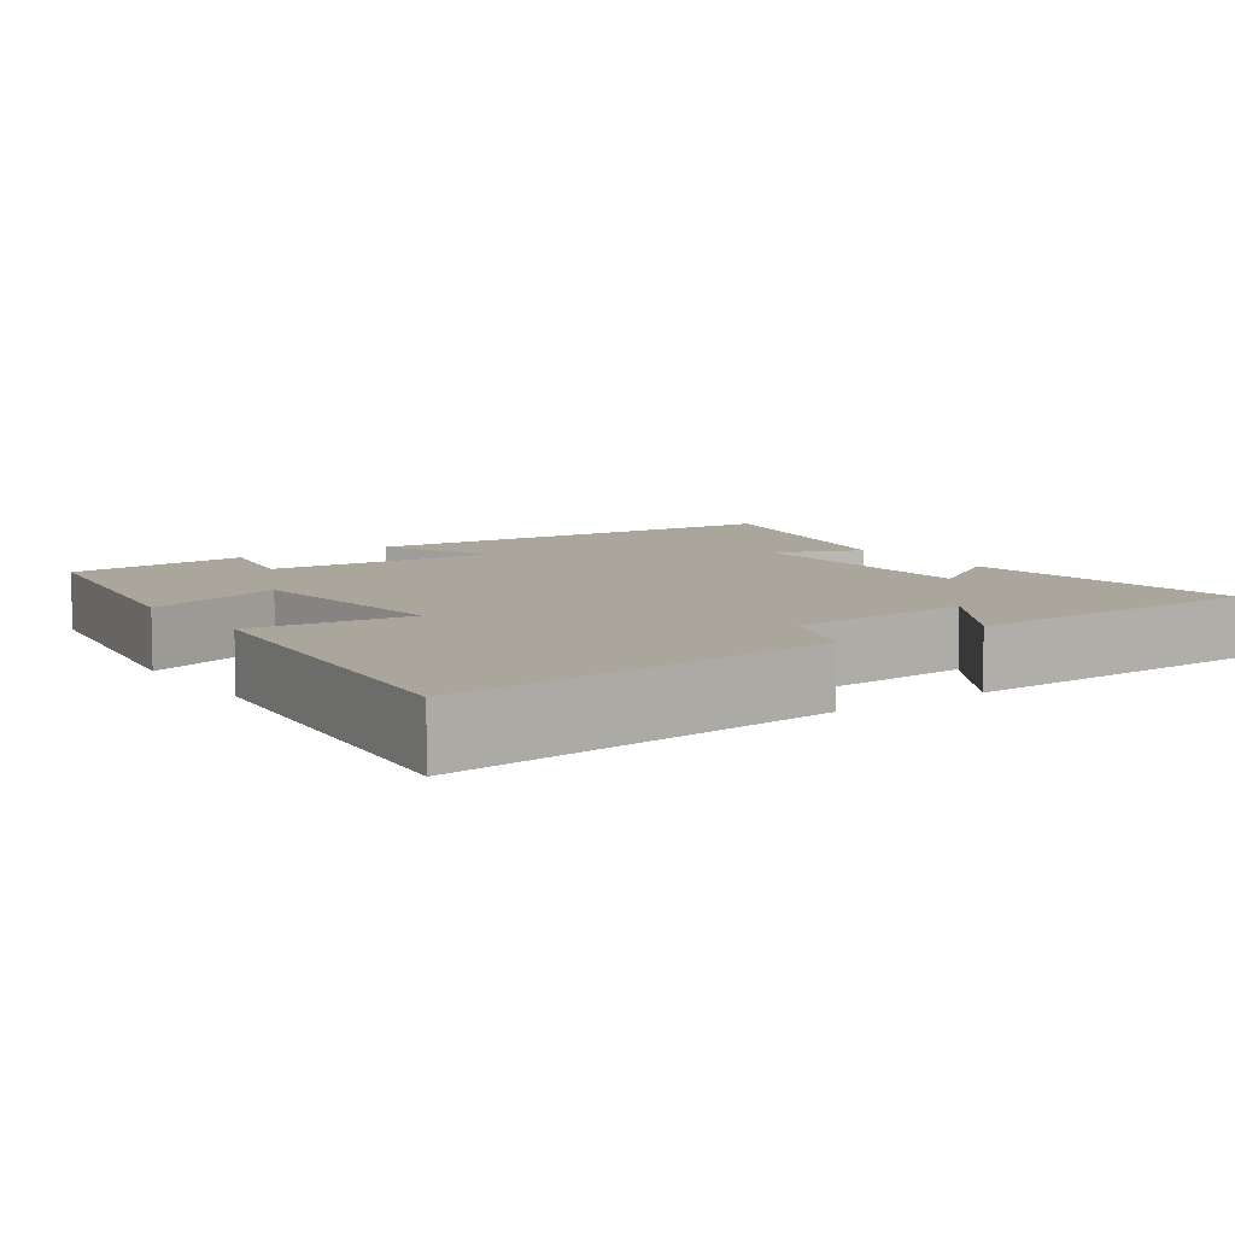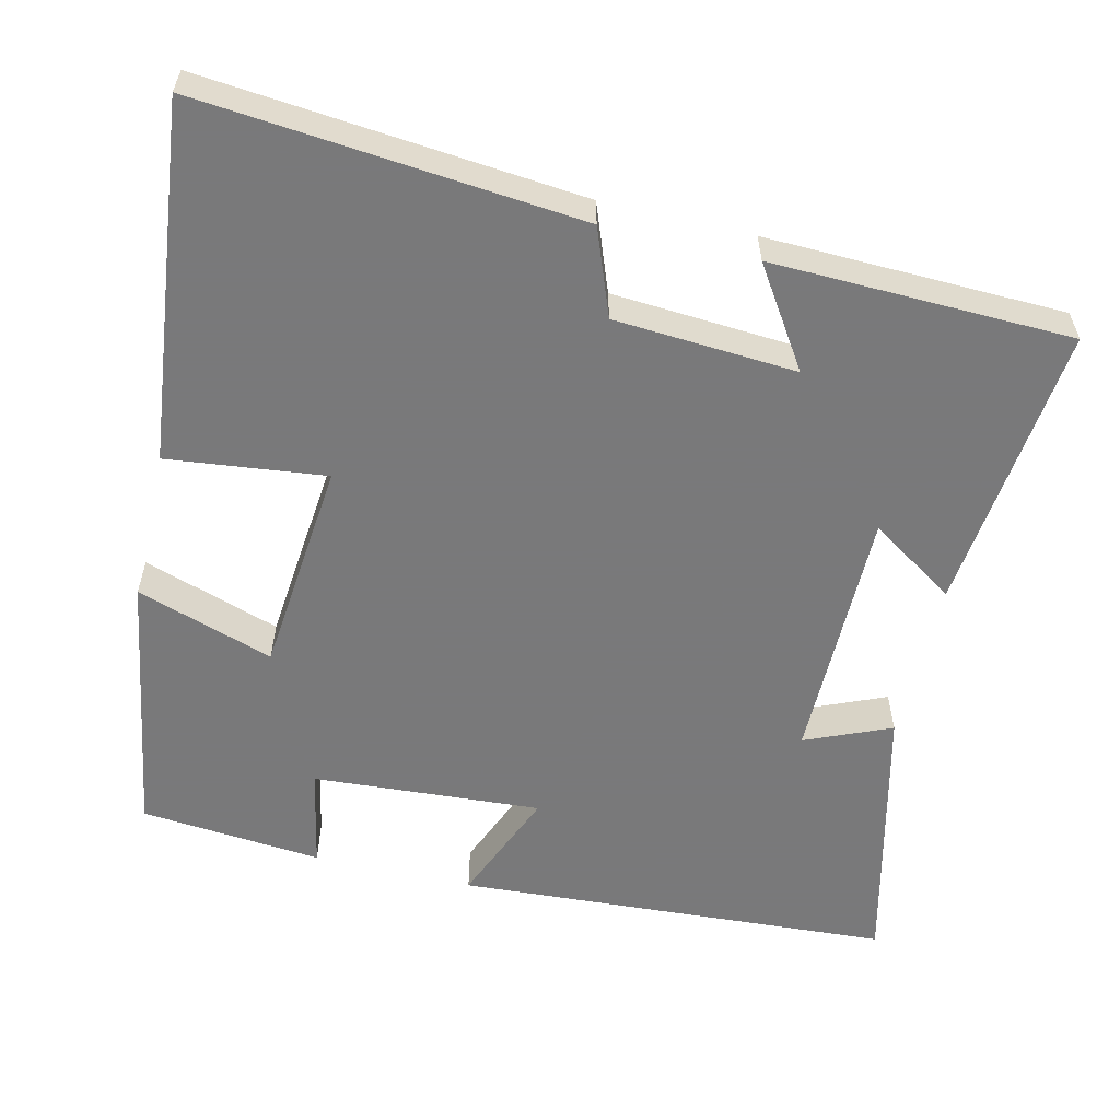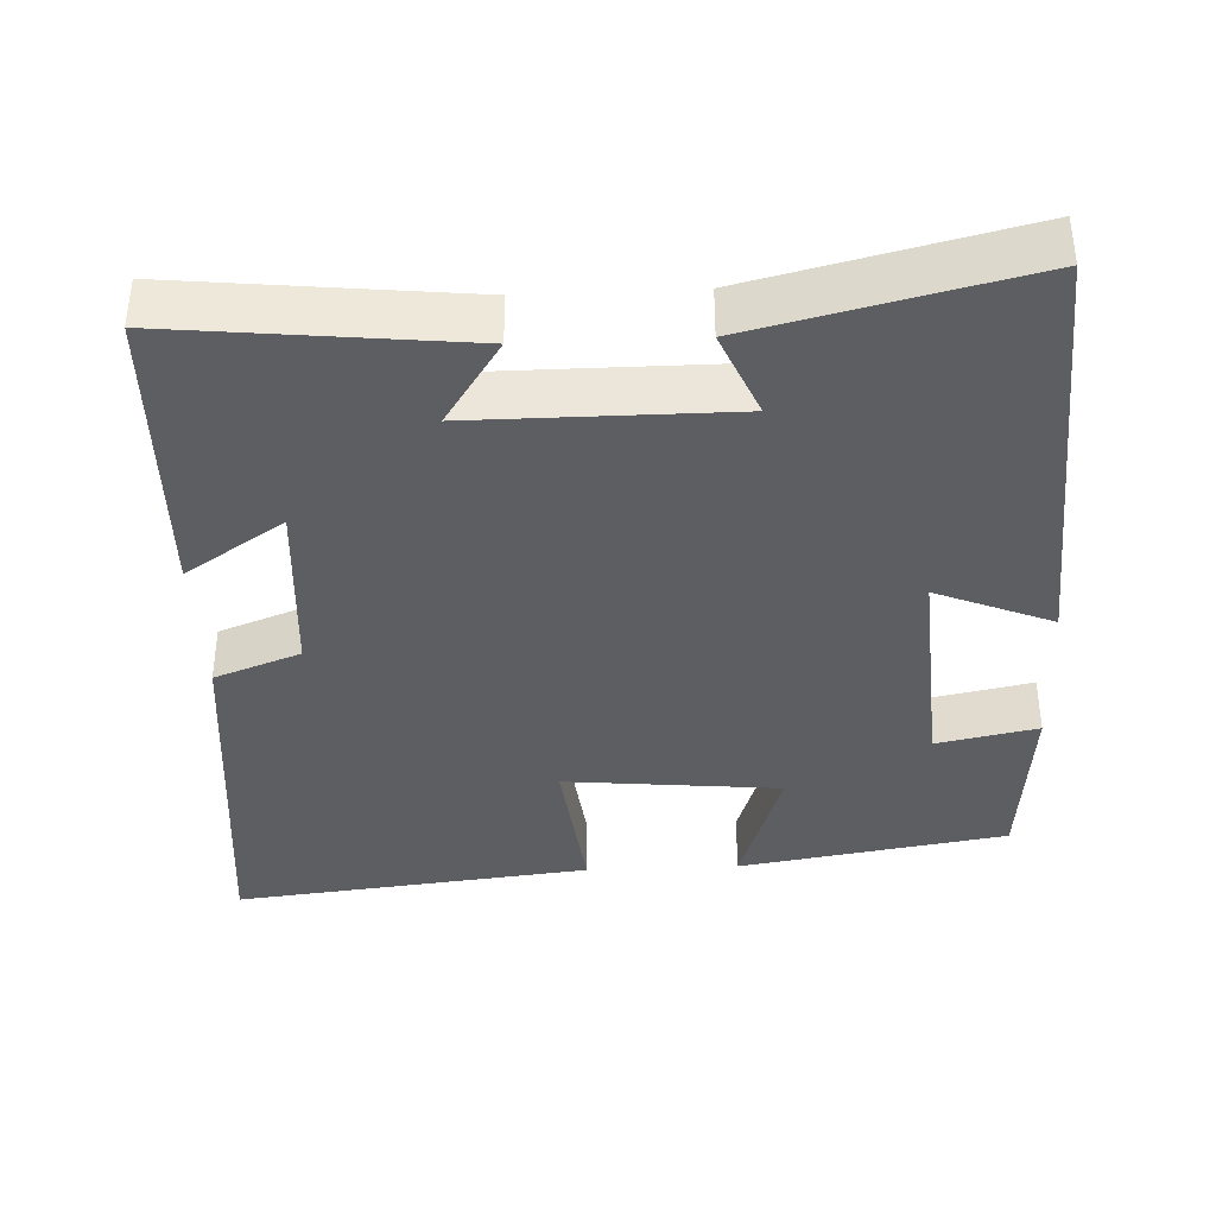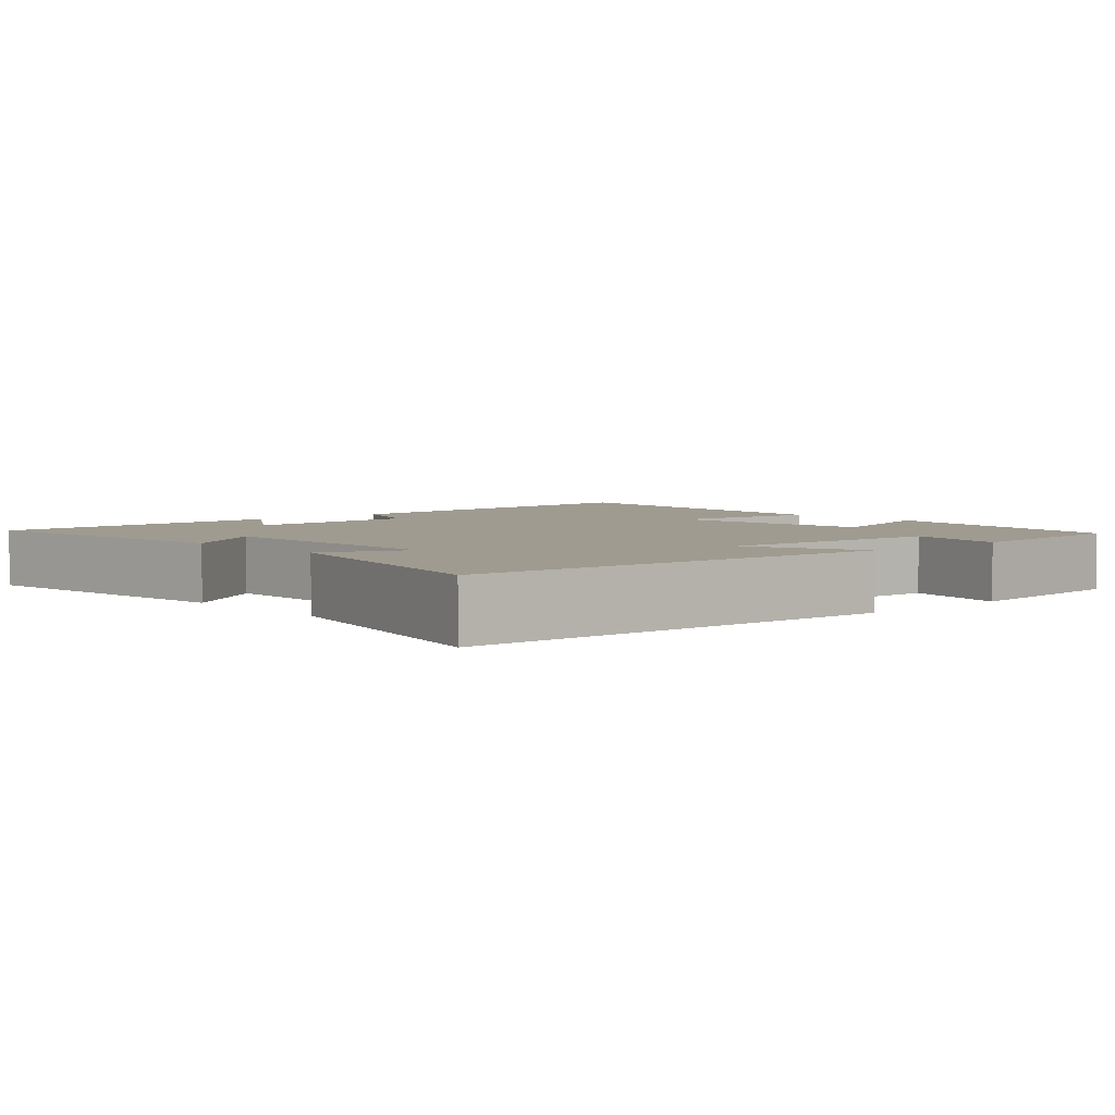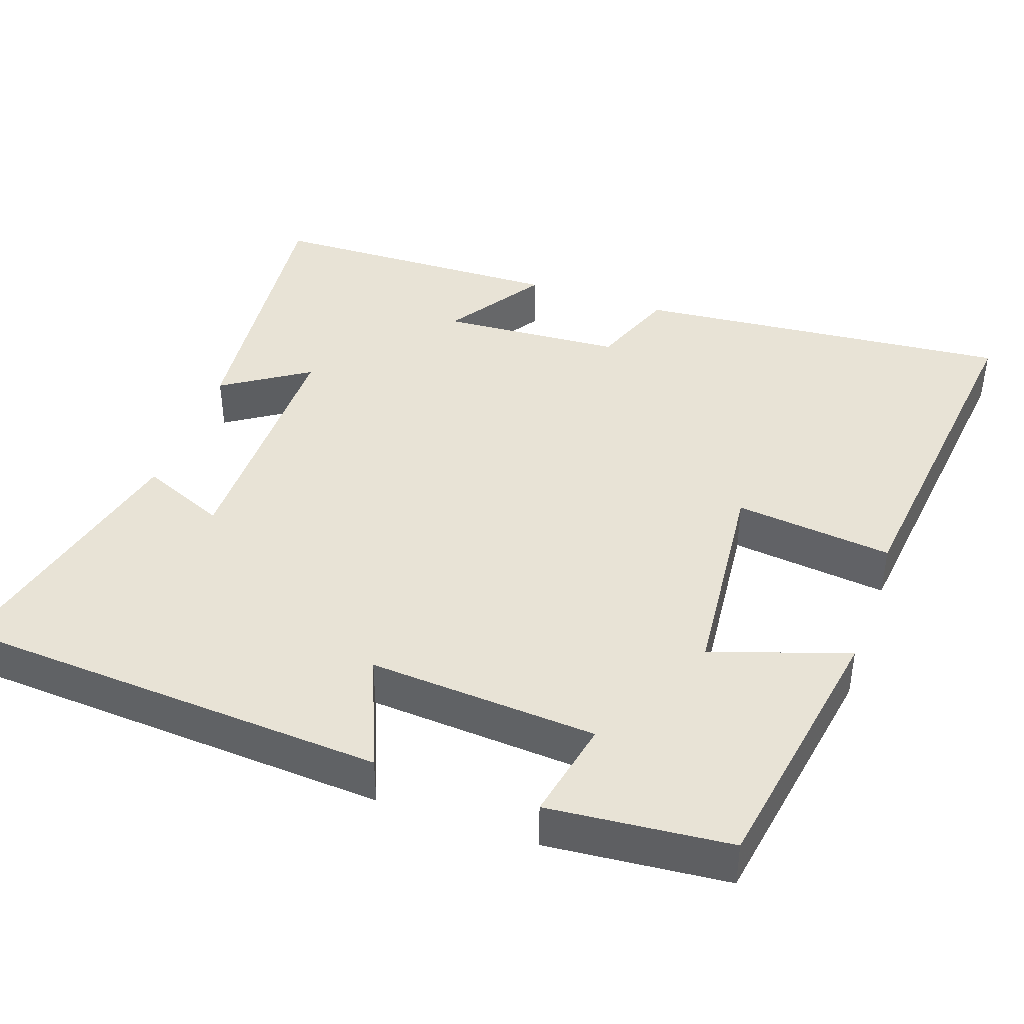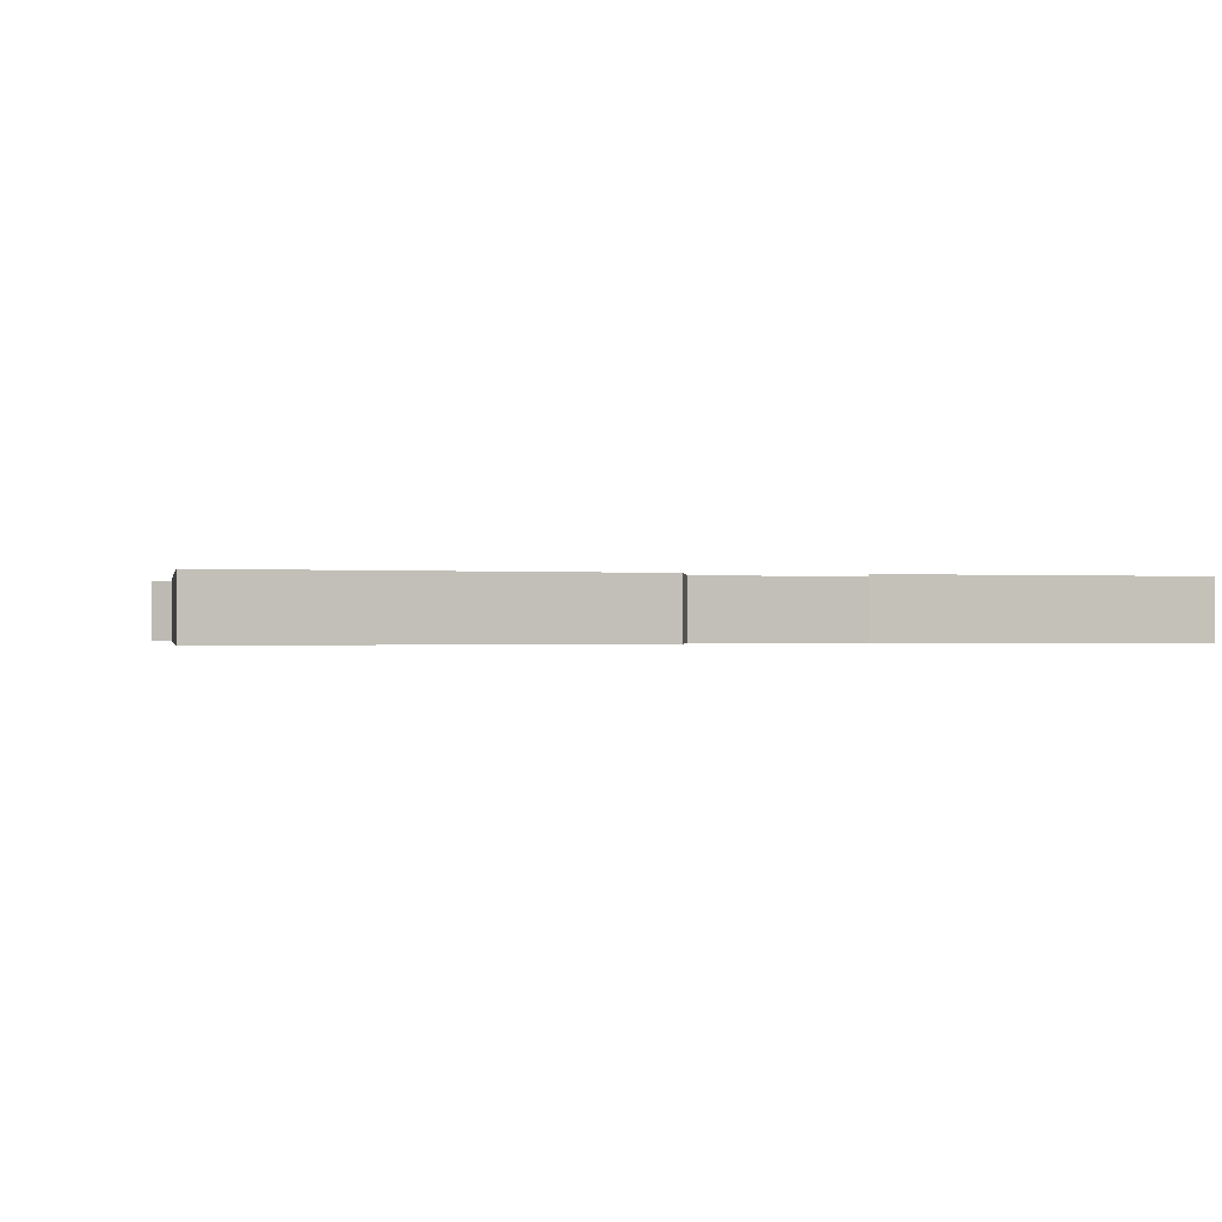
<metadata>
{"format":"obj","ext":"obj","renderer":"f3d","projection":"perspective","resolution":1024,"background":"white","views":[{"elev":7.9,"azim":55.0,"up":"+Y"},{"elev":-57.8,"azim":76.7,"up":"+Y"},{"elev":-38.2,"azim":-177.4,"up":"+Y"},{"elev":4.0,"azim":-132.0,"up":"+Y"},{"elev":41.7,"azim":-70.7,"up":"+Y"},{"elev":-0.3,"azim":73.4,"up":"+Y"}]}
</metadata>
<code>
v 0.547 0.07 0.553
v 0.5 0.07 0.053
v 0.386 0.07 0.01
v 0.37 0.07 -0.23
v 0.5 0.07 -0.145
v 0.489 0.07 -0.541
v 0.108 0.07 -0.5
v 0.182 0.07 -0.387
v -0.156 0.07 -0.387
v -0.108 0.07 -0.5
v -0.465 0.07 -0.585
v -0.5 0.07 -0.01
v -0.347 0.07 -0.073
v -0.367 0.07 0.229
v -0.5 0.07 0.202
v -0.478 0.07 0.442
v -0.125 0.07 0.5
v -0.185 0.07 0.319
v 0.099 0.07 0.291
v 0.075 0.07 0.5
v 0.547 0 0.553
v 0.5 0 0.053
v 0.386 0 0.01
v 0.37 0 -0.23
v 0.5 0 -0.145
v 0.489 0 -0.541
v 0.108 0 -0.5
v 0.182 0 -0.387
v -0.156 0 -0.387
v -0.108 0 -0.5
v -0.465 0 -0.585
v -0.5 0 -0.01
v -0.347 0 -0.073
v -0.367 0 0.229
v -0.5 0 0.202
v -0.478 0 0.442
v -0.125 0 0.5
v -0.185 0 0.319
v 0.099 0 0.291
v 0.075 0 0.5
f 1 2 3
f 20 1 3
f 19 20 3
f 18 19 3 4
f 16 17 18
f 15 16 18
f 14 15 18
f 13 14 18 4
f 11 12 13
f 10 11 13
f 9 10 13
f 8 9 13 4
f 6 7 8
f 5 6 8
f 4 5 8
f 23 22 21
f 23 21 40
f 23 40 39
f 24 23 39 38
f 38 37 36
f 38 36 35
f 38 35 34
f 24 38 34 33
f 33 32 31
f 33 31 30
f 33 30 29
f 24 33 29 28
f 28 27 26
f 28 26 25
f 28 25 24
f 1 21 22 2
f 2 22 23 3
f 3 23 24 4
f 4 24 25 5
f 5 25 26 6
f 6 26 27 7
f 7 27 28 8
f 8 28 29 9
f 9 29 30 10
f 10 30 31 11
f 11 31 32 12
f 12 32 33 13
f 13 33 34 14
f 14 34 35 15
f 15 35 36 16
f 16 36 37 17
f 17 37 38 18
f 18 38 39 19
f 19 39 40 20
f 20 40 21 1

</code>
